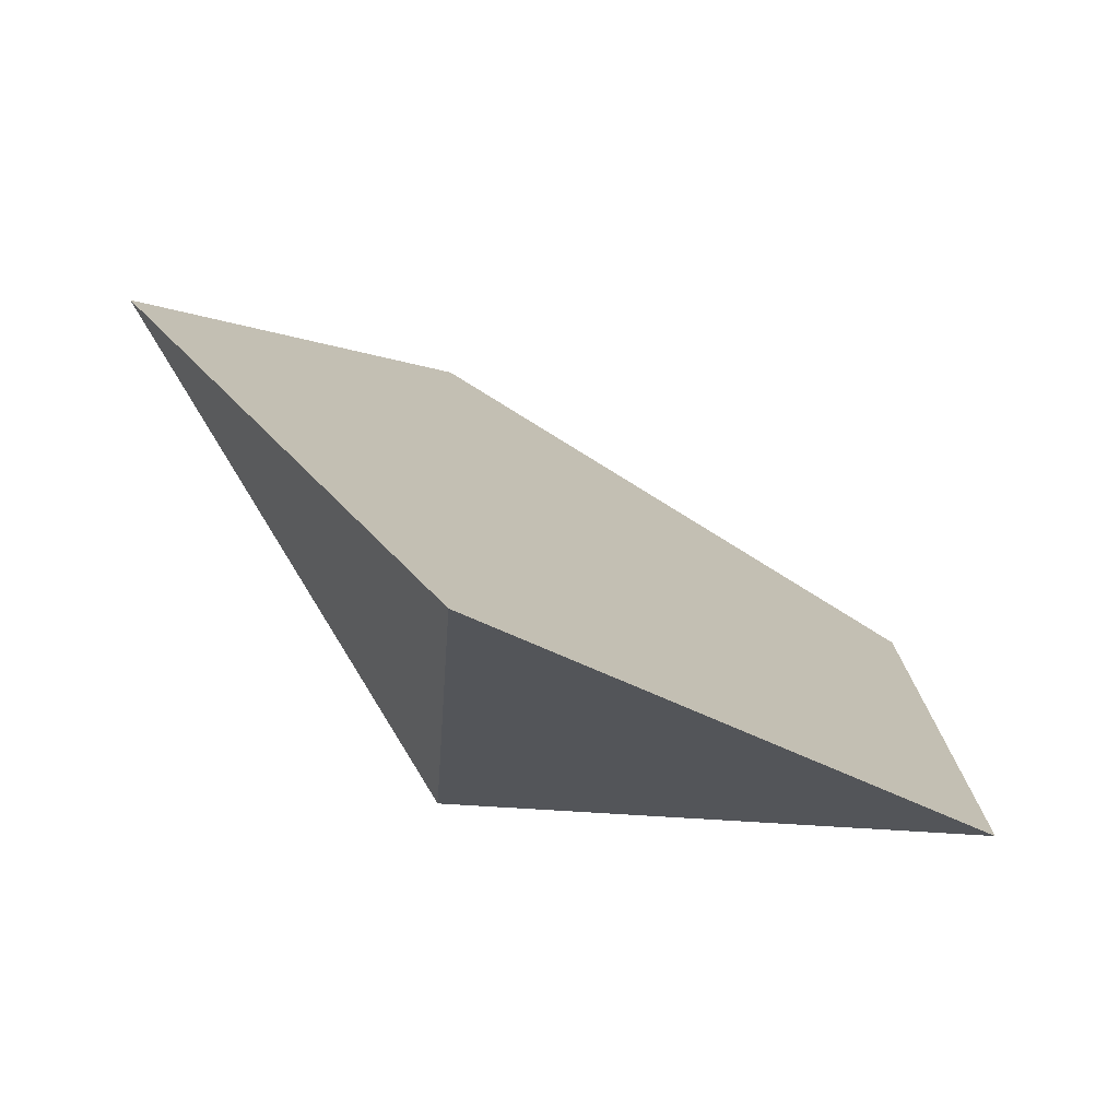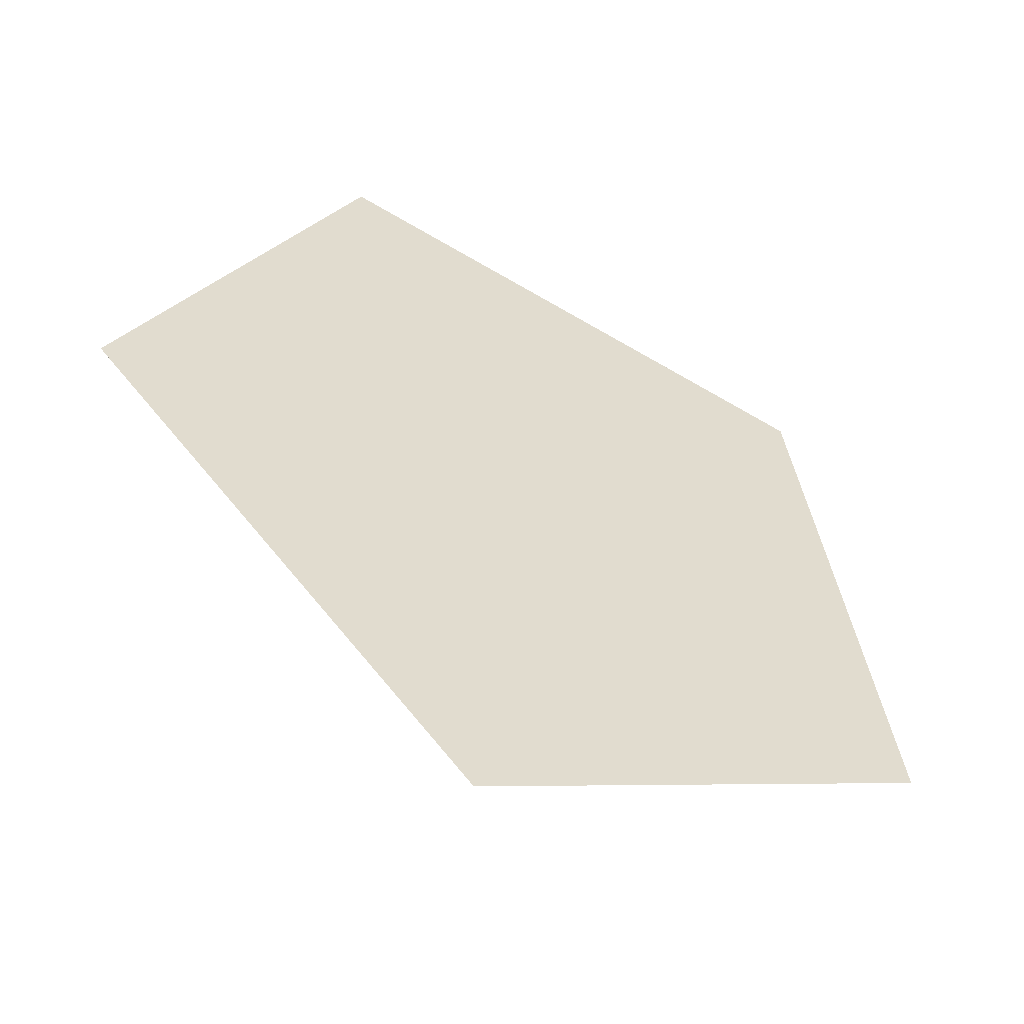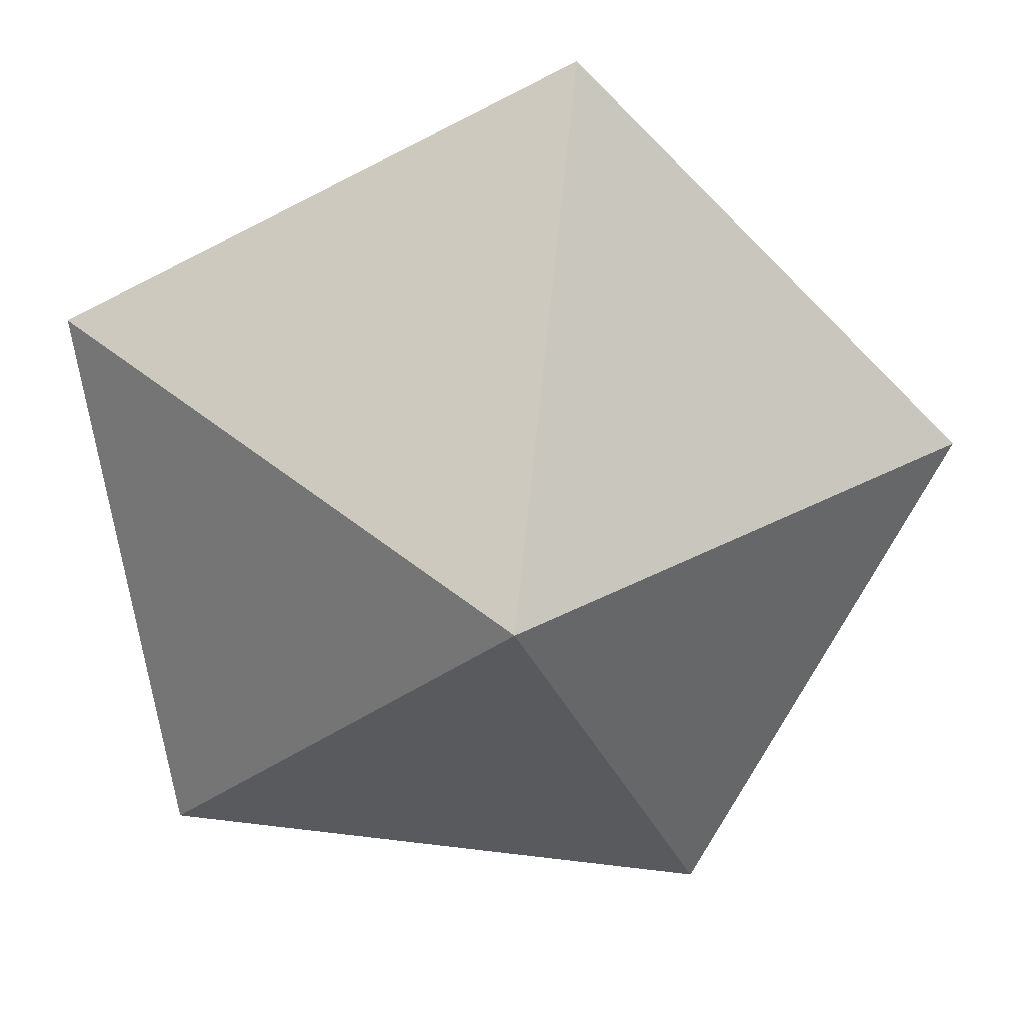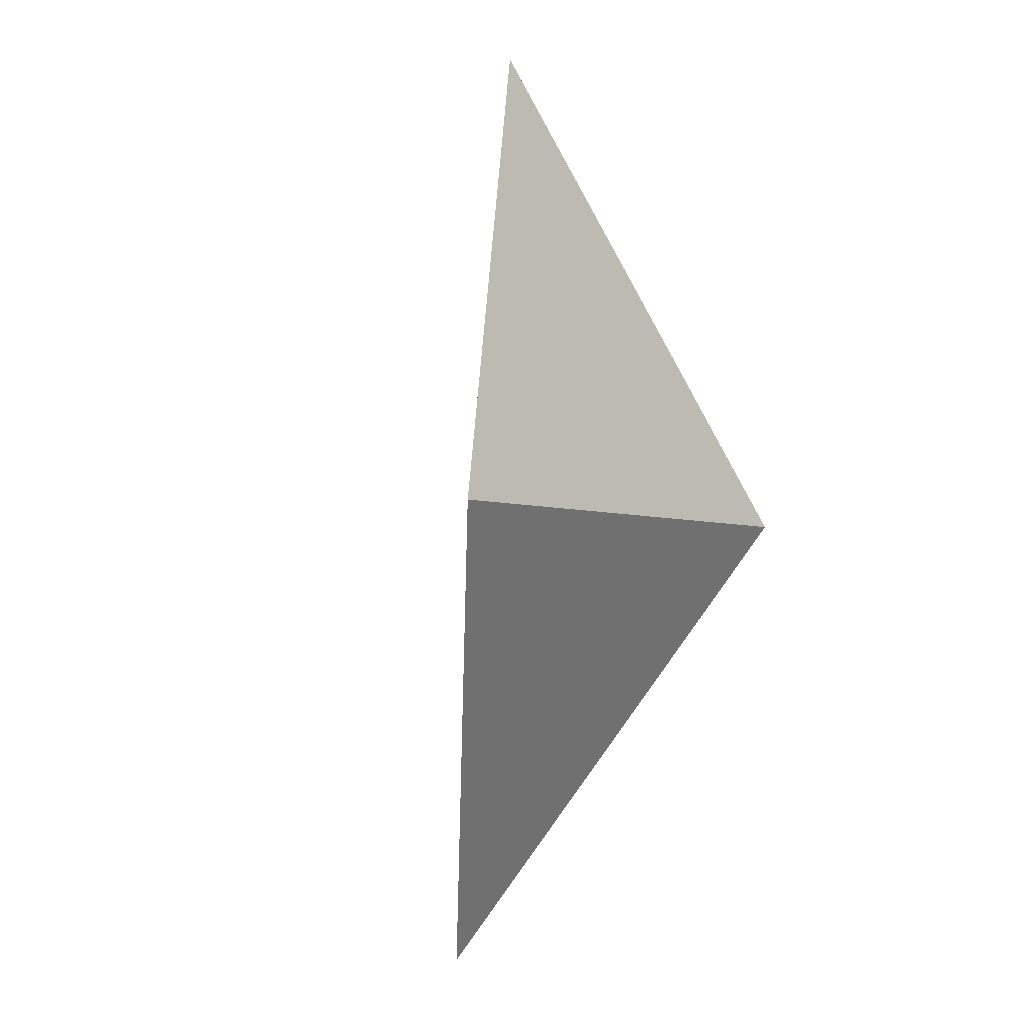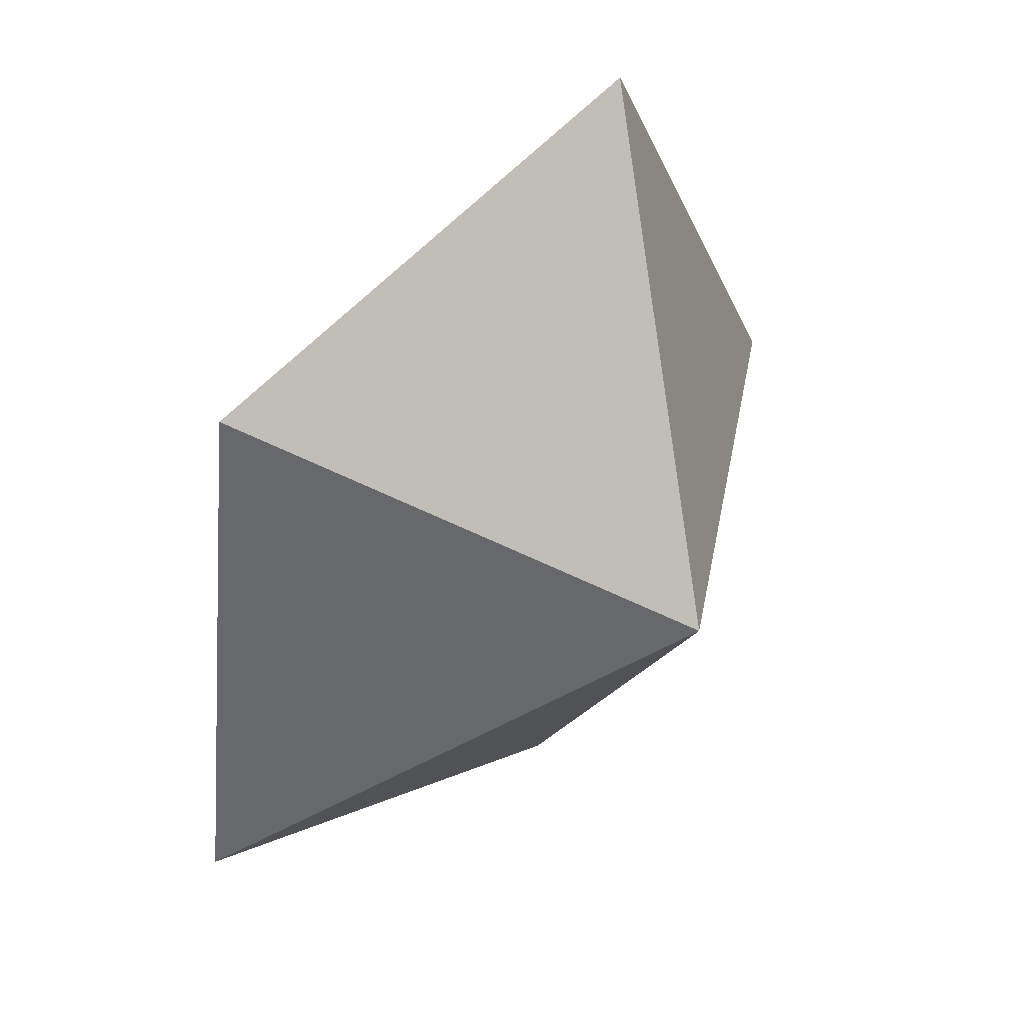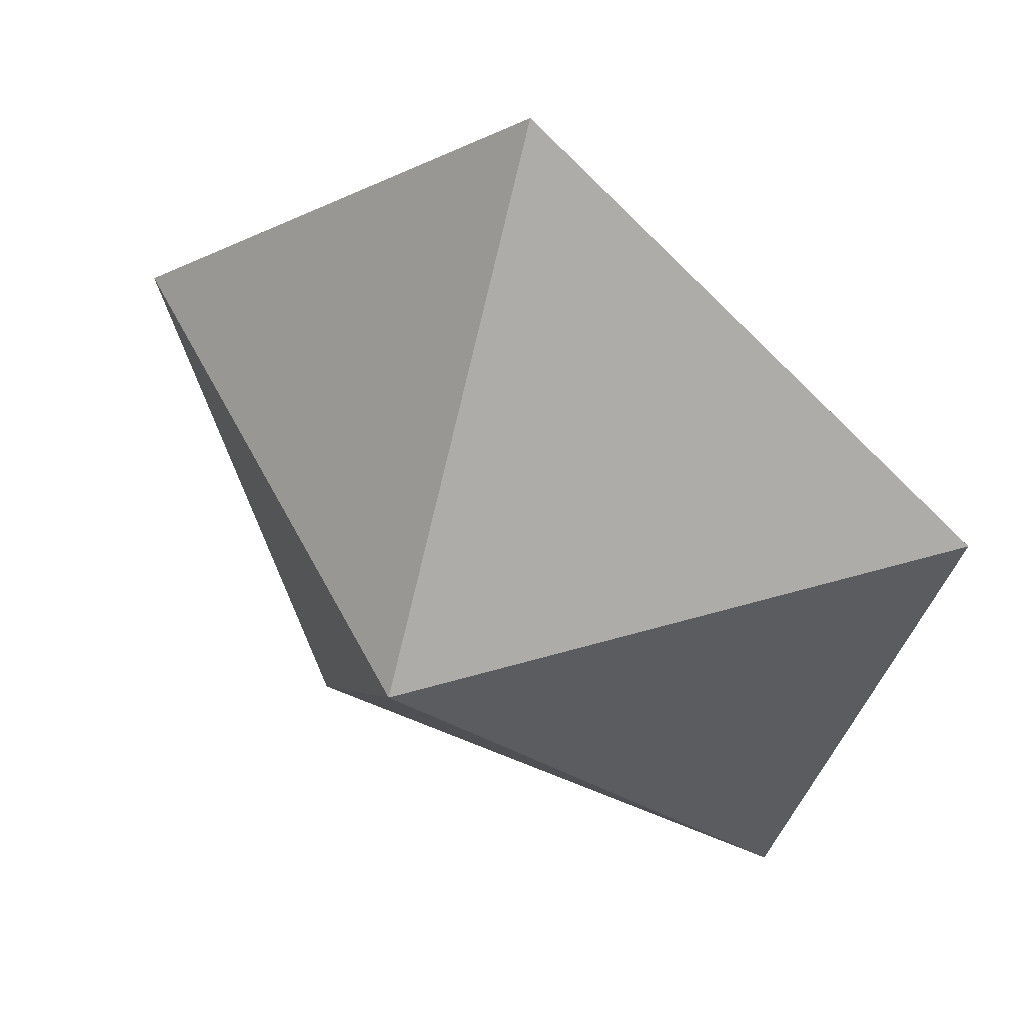
<metadata>
{"format":"obj","ext":"obj","renderer":"f3d","projection":"perspective","resolution":1024,"background":"white","views":[{"elev":14.0,"azim":3.4,"up":"+Z"},{"elev":39.9,"azim":-3.2,"up":"+Z"},{"elev":-39.6,"azim":-94.5,"up":"+Z"},{"elev":40.4,"azim":122.6,"up":"+Y"},{"elev":40.2,"azim":161.4,"up":"+Y"},{"elev":-41.1,"azim":-9.4,"up":"+Z"}]}
</metadata>
<code>
v -0.3295 0.9761 0.2808
v -0.2663 -0.0138 -0.4777
v -0.1339 -1.034 0.2298
v 0.7388 0.7071 -0.307
v 0.8597 -0.5353 -0.3385
v -0.8688 -0.1 0.6126
f 3 6 2
f 5 3 2
f 4 5 2
f 1 4 2
f 6 1 2
f 6 3 5 4 1

</code>
